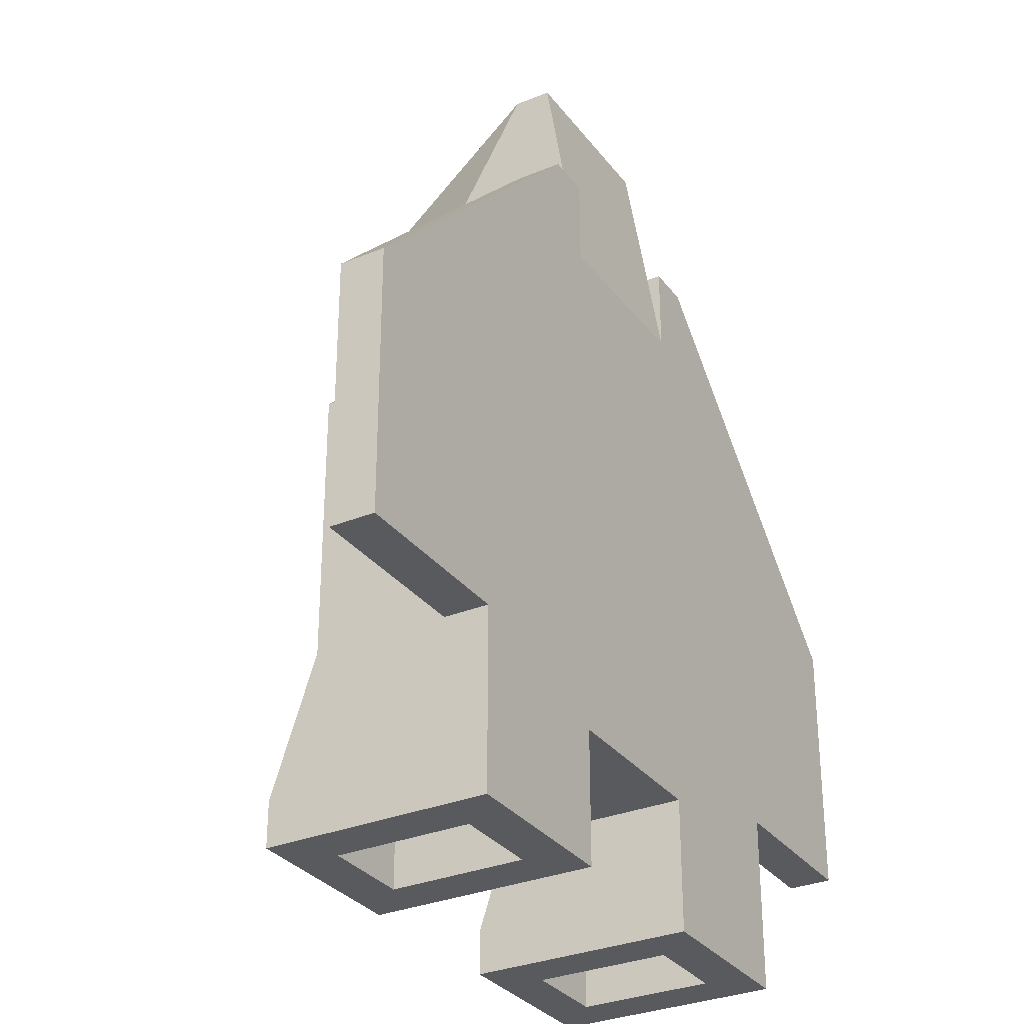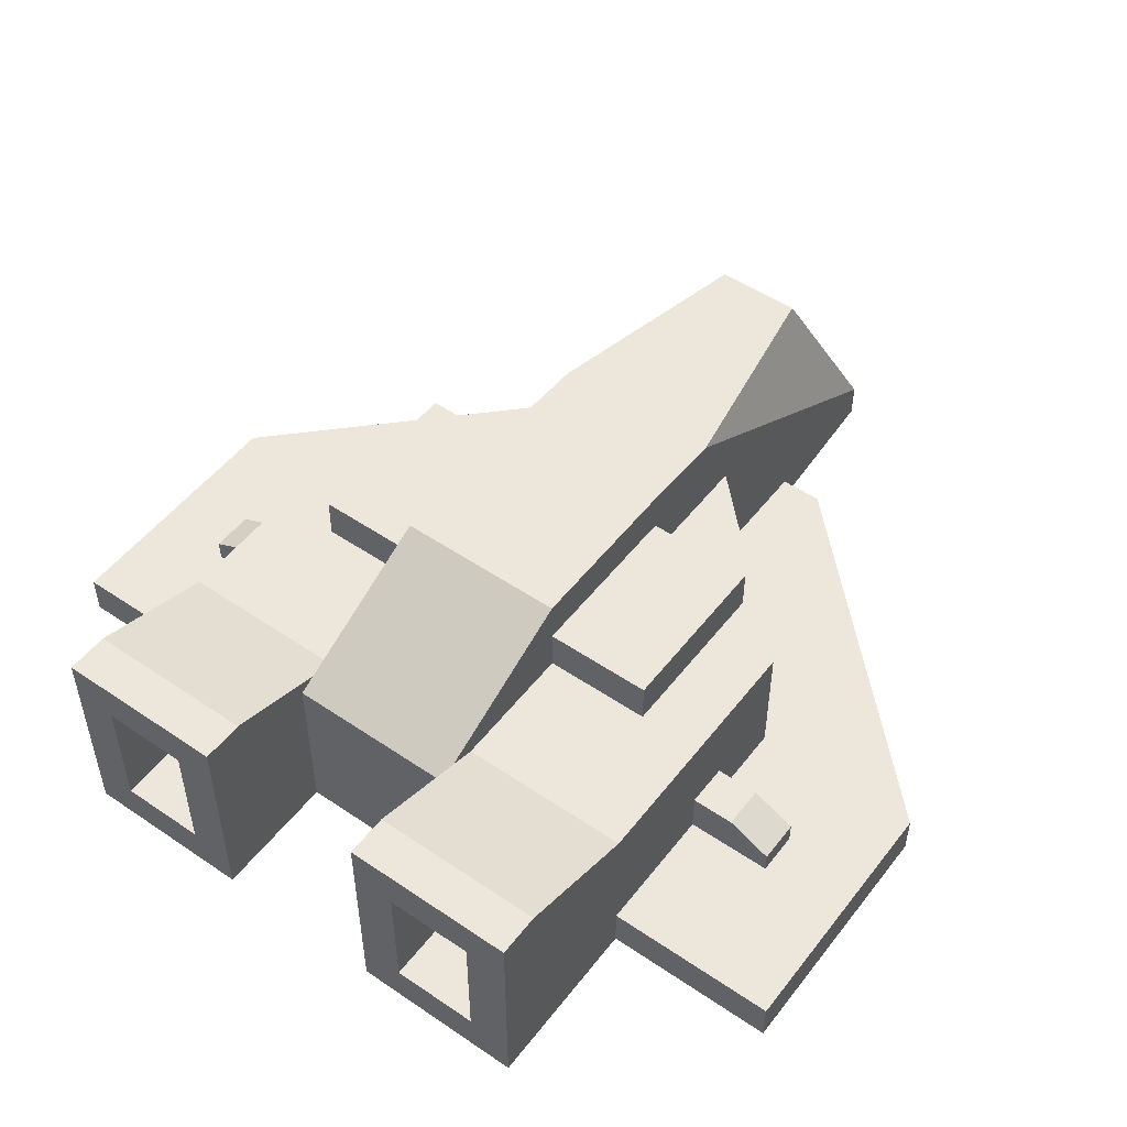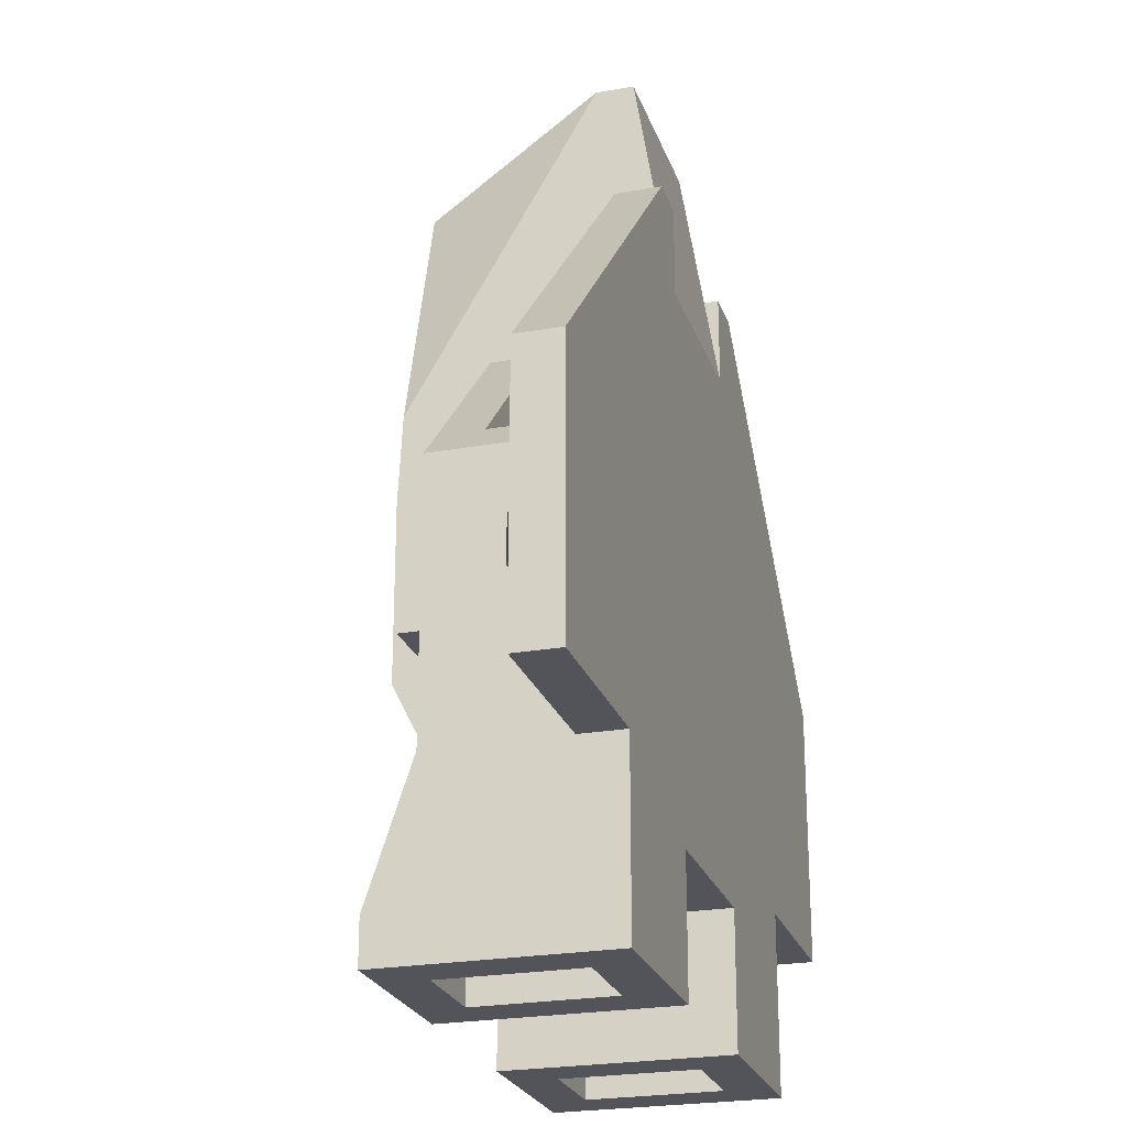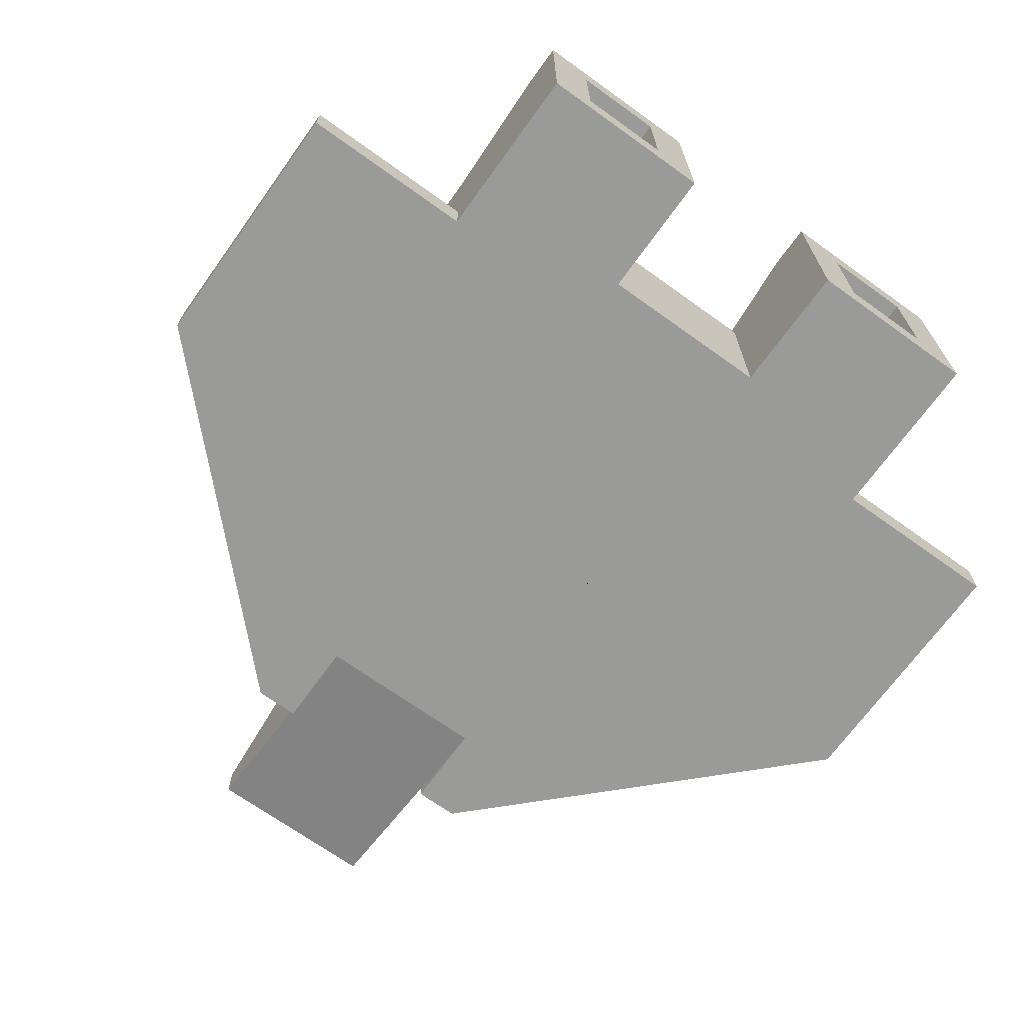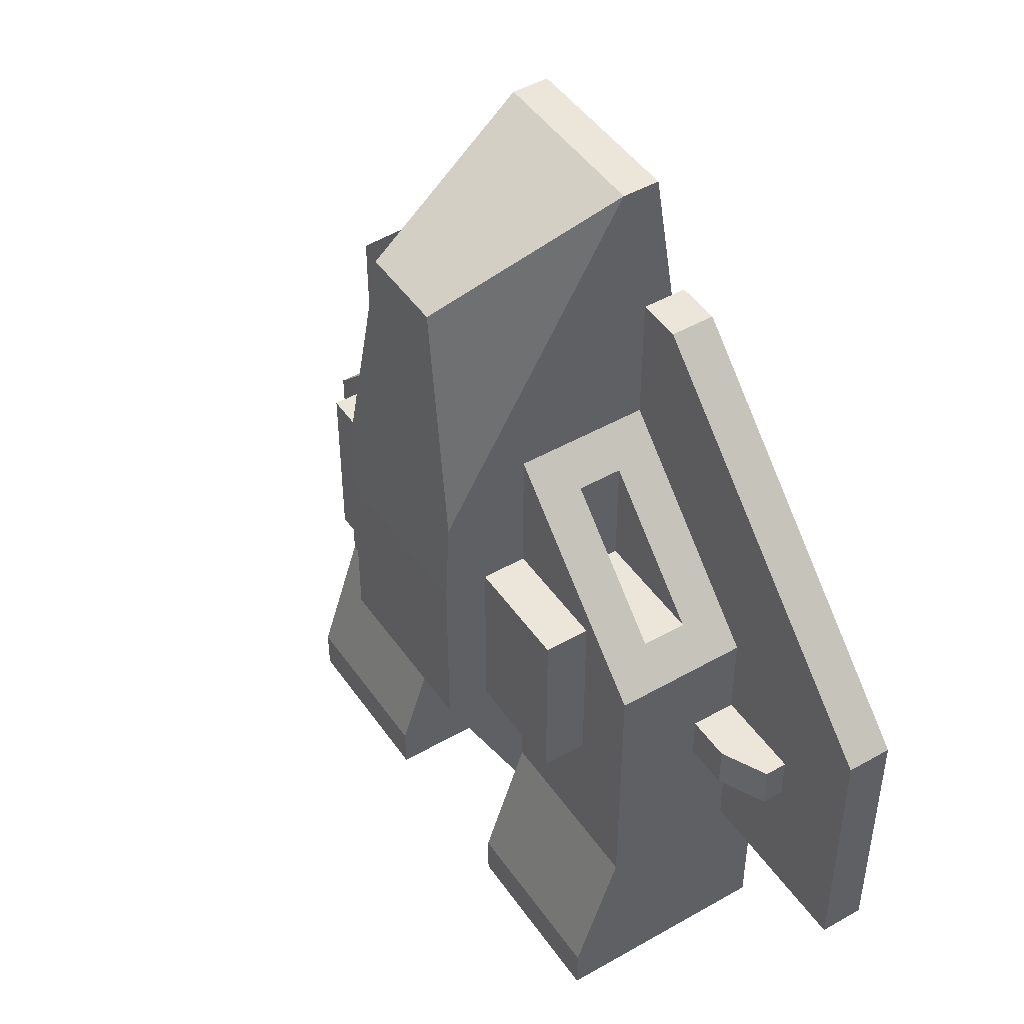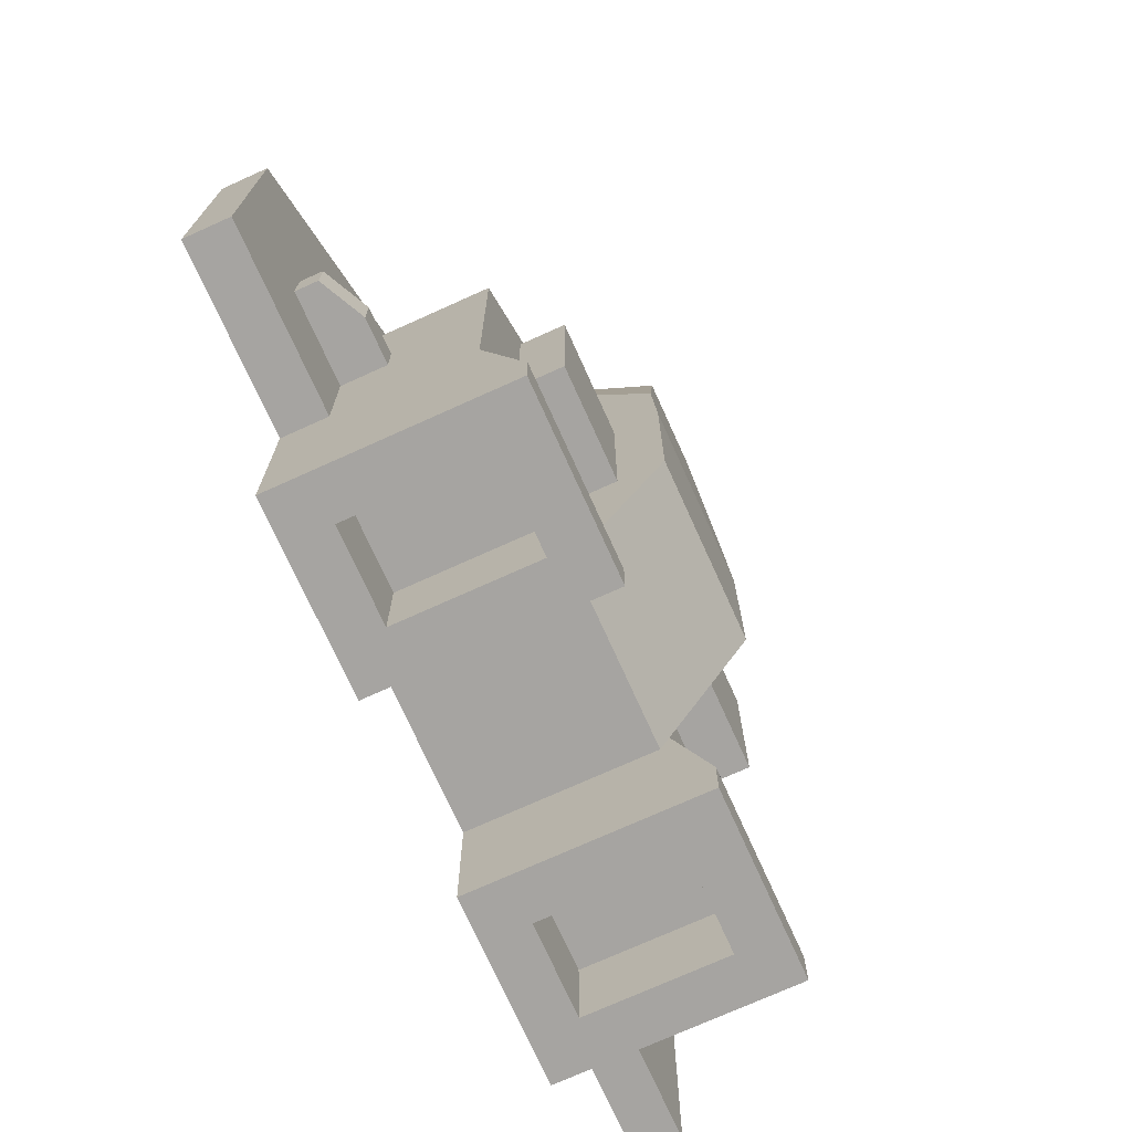
<metadata>
{"format":"obj","ext":"obj","renderer":"f3d","projection":"perspective","resolution":1024,"background":"white","views":[{"elev":-31.1,"azim":-59.5,"up":"+Z"},{"elev":51.0,"azim":-143.5,"up":"+Y"},{"elev":-23.9,"azim":-73.5,"up":"+Z"},{"elev":-69.2,"azim":144.3,"up":"+Y"},{"elev":46.9,"azim":-122.9,"up":"+Z"},{"elev":-73.5,"azim":114.3,"up":"+Z"}]}
</metadata>
<code>
g craft_alien
v 0.3 5.003e-14 0.6872
v 0.2 5.828e-14 0.4872
v 0.2 5.717e-14 0.6872
v 0.2 5.717e-14 -0.6128
v 0.6 5.753e-14 -0.6128
v 1 0 -0.6128
v 1 0 -0.01284
v 0.2 6.16e-14 0.08716
v 0.6 5.753e-14 -1.013
v 0.3 0.1 -1.013
v 0.2 5.753e-14 -1.013
v 0.2 0.5 -1.013
v 0.3 0.4 -1.013
v 0.5 0.4 -1.013
v 0.5 0.1 -1.013
v 0.6 0.5 -1.013
v 1 0.1 -0.01284
v 0.8 0.1 -0.3628
v 1 0.1 -0.6128
v 0.6 0.1 -0.6128
v 0.6 0.1 -0.3628
v 0.8 0.1 -0.2628
v 0.3 0.1 0.6872
v 0.6 0.1 -0.01284
v 0.6 0.1 -0.2628
v 0.2 0.1 0.3872
v 0.2 0.1 0.6872
v 0.8 0.15 -0.3628
v 0.8 0.15 -0.2628
v 0.7 0.2 -0.3628
v 0.7 0.2 -0.2628
v 0.6 0.2 -0.3628
v 0.6 0.2 -0.2628
v 0.45 0.5 -0.3128
v 0.45 0.5 0.08716
v 0.2 0.5 -0.3128
v 0.2 0.5 0.08716
v 0.2 0.4 -0.3128
v 0.45 0.4 -0.3128
v 0.45 0.4 0.08716
v 0.2 0.4 0.08716
v -0.2 5.753e-14 -1.013
v -0.5 0.1 -1.013
v -0.6 5.753e-14 -1.013
v -0.6 0.5 -1.013
v -0.5 0.4 -1.013
v -0.3 0.4 -1.013
v -0.3 0.1 -1.013
v -0.2 0.5 -1.013
v -0.2 5.717e-14 0.6872
v -0.2 5.69e-14 0.4872
v -0.3 5.003e-14 0.6872
v -0.2 5.717e-14 0.08716
v -0.2 5.753e-14 -0.6128
v -0.6 5.753e-14 -0.6128
v -1 0 -0.01284
v -1 0 -0.6128
v -0.2 5.873e-14 -0.01284
v -0.2 0.4 0.08716
v -0.45 0.4 0.08716
v -0.2 0.5 0.08716
v -0.45 0.5 0.08716
v -0.45 0.4 -0.3128
v -0.2 0.4 -0.3128
v -0.45 0.5 -0.3128
v -0.2 0.5 -0.3128
v -0.6 0.1 -0.2128
v -0.6 0.1 -0.01284
v -0.8 0.1 -0.2128
v -1 0.1 -0.01284
v -0.3 0.1 0.6872
v -0.2 0.1 0.6872
v -0.2 0.1 0.3872
v -0.8 0.1 -0.3128
v -1 0.1 -0.6128
v -0.6 0.1 -0.3128
v -0.6 0.1 -0.6128
v -0.7 0.2 -0.2128
v -0.8 0.15 -0.2128
v -0.7 0.2 -0.3128
v -0.8 0.15 -0.3128
v -0.6 0.2 -0.3128
v -0.6 0.2 -0.2128
v 0.2 0.03175 0.6872
v 0.6 0.4 -0.6128
v 0.6 0.4 -0.01284
v 0.5293 0.3 0.05788
v 0.2 0.4 0.3872
v 0.2707 0.3 0.3165
v 0.2707 0.2 0.3165
v 0.5293 0.2 0.05788
v 0.2 0.4 -0.6128
v -0.2 0.03175 0.6872
v -0.6 0.4 -0.01284
v -0.5293 0.2 0.05788
v -0.2707 0.2 0.3165
v -0.2707 0.3 0.3165
v -0.5293 0.3 0.05788
v -0.2 0.4 0.3872
v -0.6 0.4 -0.6128
v -0.2 0.4 -0.6128
v -0.2 0.07316 0.948
v 0.2 0.08345 1.013
v -0.2 0.08345 1.013
v 0.2 0.07316 0.948
v 0.6 0.5 -0.9128
v 0.2 0.5 -0.9128
v 0.2 0.42 -0.6728
v 0.2 5.73e-14 -0.7128
v 0.2 0.4 -0.7128
v -0.2 0.4 -0.7128
v 0.2 0.6 -0.3128
v -0.2 0.42 -0.6728
v -0.2 0.6 -0.3128
v -0.2 5.717e-14 -0.7128
v 0.2 0.6 0.08716
v -0.2 0.6 0.08716
v -0.2 0.5 -0.9128
v -0.6 0.5 -0.9128
v 0.2 0.59 0.2867
v -0.2 0.59 0.2867
v 0.2 0.1669 1.013
v -0.2 0.1669 1.013
v 0.3 0.1 -0.8128
v 0.5 0.1 -0.8128
v 0.3 0.4 -0.8128
v 0.5 0.4 -0.8128
v 0.2707 0.3 0.05788
v 0.2707 0.2 0.05788
v -0.5 0.4 -0.8128
v -0.5 0.1 -0.8128
v -0.3 0.4 -0.8128
v -0.3 0.1 -0.8128
v -0.2707 0.2 0.05788
v -0.2707 0.3 0.05788
v -0.1 0.5669 0.8128
v 0.1 0.5669 0.8128
f 3 2 1
f 4 1 2
f 5 1 4
f 6 1 5
f 1 6 7
f 4 2 8
f 11 10 9
f 10 11 12
f 10 12 13
f 13 12 14
f 15 9 10
f 9 15 16
f 16 15 14
f 16 14 12
f 19 18 17
f 18 19 20
f 18 20 21
f 22 17 18
f 17 22 23
f 23 22 24
f 24 22 25
f 23 24 26
f 23 26 27
f 30 29 28
f 29 30 31
f 21 28 18
f 28 21 32
f 28 32 30
f 29 18 28
f 18 29 22
f 32 31 30
f 31 32 33
f 29 25 22
f 25 29 33
f 33 29 31
f 36 35 34
f 35 36 37
f 36 39 38
f 39 36 34
f 35 39 34
f 39 35 40
f 35 41 40
f 41 35 37
f 44 43 42
f 43 44 45
f 43 45 46
f 46 45 47
f 48 42 43
f 42 48 49
f 49 48 47
f 49 47 45
f 52 51 50
f 51 52 53
f 53 52 54
f 54 52 55
f 55 52 56
f 55 56 57
f 54 58 53
f 61 60 59
f 60 61 62
f 65 64 63
f 64 65 66
f 60 65 63
f 65 60 62
f 65 61 66
f 61 65 62
f 69 68 67
f 70 68 69
f 71 68 70
f 72 68 71
f 68 72 73
f 70 69 74
f 70 74 75
f 76 75 74
f 75 76 77
f 80 79 78
f 79 80 81
f 80 83 82
f 83 80 78
f 69 81 74
f 81 69 79
f 67 79 69
f 79 67 83
f 79 83 78
f 81 76 74
f 76 81 82
f 82 81 80
f 5 19 6
f 19 5 20
f 23 3 1
f 3 23 84
f 84 23 27
f 17 6 19
f 6 17 7
f 23 7 17
f 7 23 1
f 86 20 85
f 20 86 32
f 32 86 33
f 33 86 25
f 25 86 24
f 21 20 32
f 86 87 24
f 87 86 88
f 87 88 89
f 89 88 90
f 91 24 87
f 24 91 26
f 26 91 90
f 26 90 88
f 92 39 85
f 39 92 38
f 40 85 39
f 40 86 85
f 86 40 88
f 88 40 41
f 52 70 56
f 70 52 71
f 50 71 52
f 71 50 93
f 71 93 72
f 56 75 57
f 75 56 70
f 75 55 57
f 55 75 77
f 68 95 94
f 95 68 73
f 95 73 96
f 96 73 97
f 98 94 95
f 94 98 99
f 99 98 97
f 99 97 73
f 68 83 67
f 94 83 68
f 94 82 83
f 100 82 94
f 100 76 82
f 76 100 77
f 100 64 101
f 64 100 63
f 63 100 60
f 94 60 100
f 99 60 94
f 60 99 59
f 84 2 3
f 50 51 93
f 102 72 93
f 99 72 102
f 72 99 73
f 51 8 2
f 8 51 53
f 104 93 103
f 93 104 102
f 51 103 93
f 51 105 103
f 2 105 51
f 105 2 84
f 88 27 26
f 27 88 105
f 27 105 84
f 107 85 106
f 85 107 92
f 92 107 108
f 12 106 16
f 106 12 107
f 106 9 16
f 9 106 5
f 5 106 85
f 5 85 20
f 109 12 11
f 12 109 107
f 107 109 110
f 107 110 108
f 111 108 110
f 108 111 112
f 112 111 113
f 114 112 113
f 111 109 115
f 109 111 110
f 114 116 112
f 116 114 117
f 58 115 109
f 115 58 54
f 115 54 55
f 44 115 55
f 115 44 42
f 109 53 58
f 4 53 109
f 53 4 8
f 11 4 109
f 9 4 11
f 4 9 5
f 45 118 49
f 118 45 119
f 113 111 118
f 115 118 111
f 42 118 115
f 118 42 49
f 55 45 44
f 45 55 119
f 119 55 100
f 100 55 77
f 119 113 118
f 113 119 101
f 101 119 100
f 117 120 116
f 120 117 121
f 116 36 112
f 36 116 37
f 37 116 120
f 37 120 41
f 41 120 88
f 88 120 122
f 88 122 105
f 105 122 103
f 38 112 36
f 92 112 38
f 112 92 108
f 122 104 103
f 104 122 123
f 99 61 59
f 61 99 117
f 117 99 121
f 121 99 123
f 123 99 102
f 123 102 104
f 114 61 117
f 114 66 61
f 114 64 66
f 114 101 64
f 101 114 113
f 126 125 124
f 125 126 127
f 10 125 15
f 125 10 124
f 126 10 13
f 10 126 124
f 126 14 127
f 14 126 13
f 125 14 15
f 14 125 127
f 89 129 128
f 129 89 90
f 90 91 129
f 128 87 89
f 87 129 91
f 129 87 128
f 130 43 46
f 43 130 131
f 130 47 132
f 47 130 46
f 133 47 48
f 47 133 132
f 130 133 131
f 133 130 132
f 43 133 48
f 133 43 131
f 135 95 134
f 95 135 98
f 96 135 134
f 135 96 97
f 98 135 97
f 95 96 134
f 123 136 121
f 122 120 137
f 137 123 122
f 123 137 136
f 121 137 120
f 137 121 136

</code>
